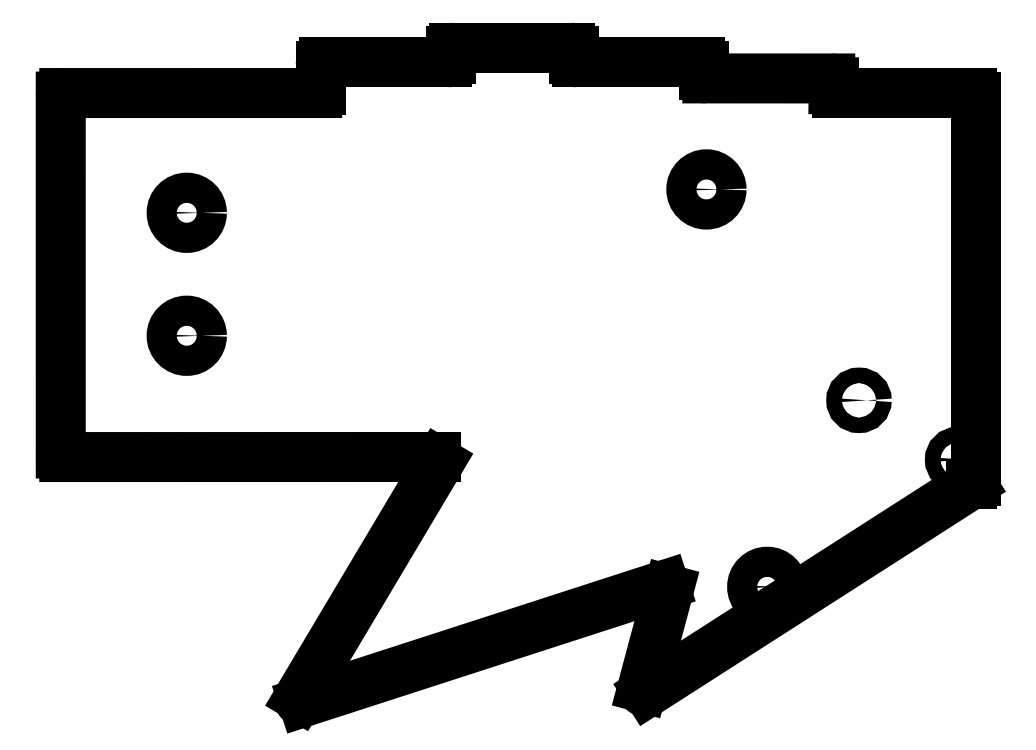
<metadata>
{"format":"dxf","ext":"dxf","renderer":"ezdxf+matplotlib","layout":"modelspace","background":"white","min_lineweight":24,"dpi":150}
</metadata>
<code>
0
SECTION
2
ENTITIES
0
LINE
8
0
10
91.32
20
-90.51
11
91.32
21
-39.7
0
LINE
8
0
10
91.82
20
-39.2
11
127.8
21
-39.2
0
LINE
8
0
10
128.3
20
-38.7
11
128.3
21
-35.33
0
LINE
8
0
10
128.8
20
-34.83
11
146.3
21
-34.83
0
LINE
8
0
10
146.8
20
-34.33
11
146.8
21
-33.25
0
LINE
8
0
10
147.3
20
-32.75
11
163.8
21
-32.75
0
LINE
8
0
10
164.3
20
-33.25
11
164.3
21
-34.33
0
LINE
8
0
10
164.8
20
-34.83
11
182.3
21
-34.83
0
LINE
8
0
10
182.8
20
-35.33
11
182.8
21
-36.62
0
LINE
8
0
10
183.3
20
-37.12
11
200.8
21
-37.13
0
LINE
8
0
10
201.3
20
-37.63
11
201.3
21
-38.7
0
LINE
8
0
10
220.9
20
-94.86
11
174.9
21
-124.4
0
LINE
8
0
10
174.1
20
-123.8
11
177.9
21
-109.9
0
LINE
8
0
10
177.2
20
-109.3
11
125.9
21
-125.9
0
LINE
8
0
10
125.3
20
-125.2
11
145.2
21
-91.76
0
LINE
8
0
10
144.7
20
-91.01
11
91.82
21
-91.01
0
LINE
8
0
10
201.8
20
-39.2
11
221.1
21
-39.2
0
LINE
8
0
10
221.6
20
-39.7
11
221.6
21
-94.36
0
LINE
8
0
10
221.1
20
-94.86
11
220.9
21
-94.86
0
ARC
8
0
10
91.82
20
-39.7
40
0.5
50
90
51
180
0
ARC
8
0
10
127.8
20
-38.7
40
0.5
50
270
51
0
0
ARC
8
0
10
128.8
20
-35.33
40
0.5
50
90
51
180
0
ARC
8
0
10
146.3
20
-34.33
40
0.5
50
270
51
0
0
ARC
8
0
10
147.3
20
-33.25
40
0.5
50
90
51
180
0
ARC
8
0
10
163.8
20
-33.25
40
0.5
50
0
51
90
0
ARC
8
0
10
164.8
20
-34.33
40
0.5
50
180
51
270
0
ARC
8
0
10
182.3
20
-35.33
40
0.5
50
0
51
90
0
ARC
8
0
10
183.3
20
-36.62
40
0.5
50
180
51
270
0
ARC
8
0
10
200.8
20
-37.63
40
0.5
50
359.3
51
89.99
0
ARC
8
0
10
201.8
20
-38.7
40
0.5
50
179.3
51
270
0
ARC
8
0
10
221.1
20
-39.7
40
0.5
50
0
51
90
0
ARC
8
0
10
221.1
20
-94.36
40
0.5
50
270
51
0
0
ARC
8
0
10
174.6
20
-124
40
0.5
50
165
51
302.7
0
ARC
8
0
10
177.4
20
-109.7
40
0.5
50
345
51
107.9
0
ARC
8
0
10
125.7
20
-125.4
40
0.5
50
149.2
51
287.9
0
ARC
8
0
10
144.7
20
-91.51
40
0.5
50
329.2
51
90.01
0
ARC
8
0
10
91.82
20
-90.51
40
0.5
50
180
51
270
0
CIRCLE
8
0
10
109.2
20
-56.25
40
2.15
0
CIRCLE
8
0
10
109.2
20
-73.75
40
2.15
0
CIRCLE
8
0
10
183.2
20
-52.92
40
2.15
0
CIRCLE
8
0
10
191.9
20
-109.5
40
2.15
0
CIRCLE
8
0
10
204.9
20
-82.94
40
1.1
0
CIRCLE
8
0
10
219
20
-91.38
40
1.1
0
ENDSEC
0
EOF

</code>
